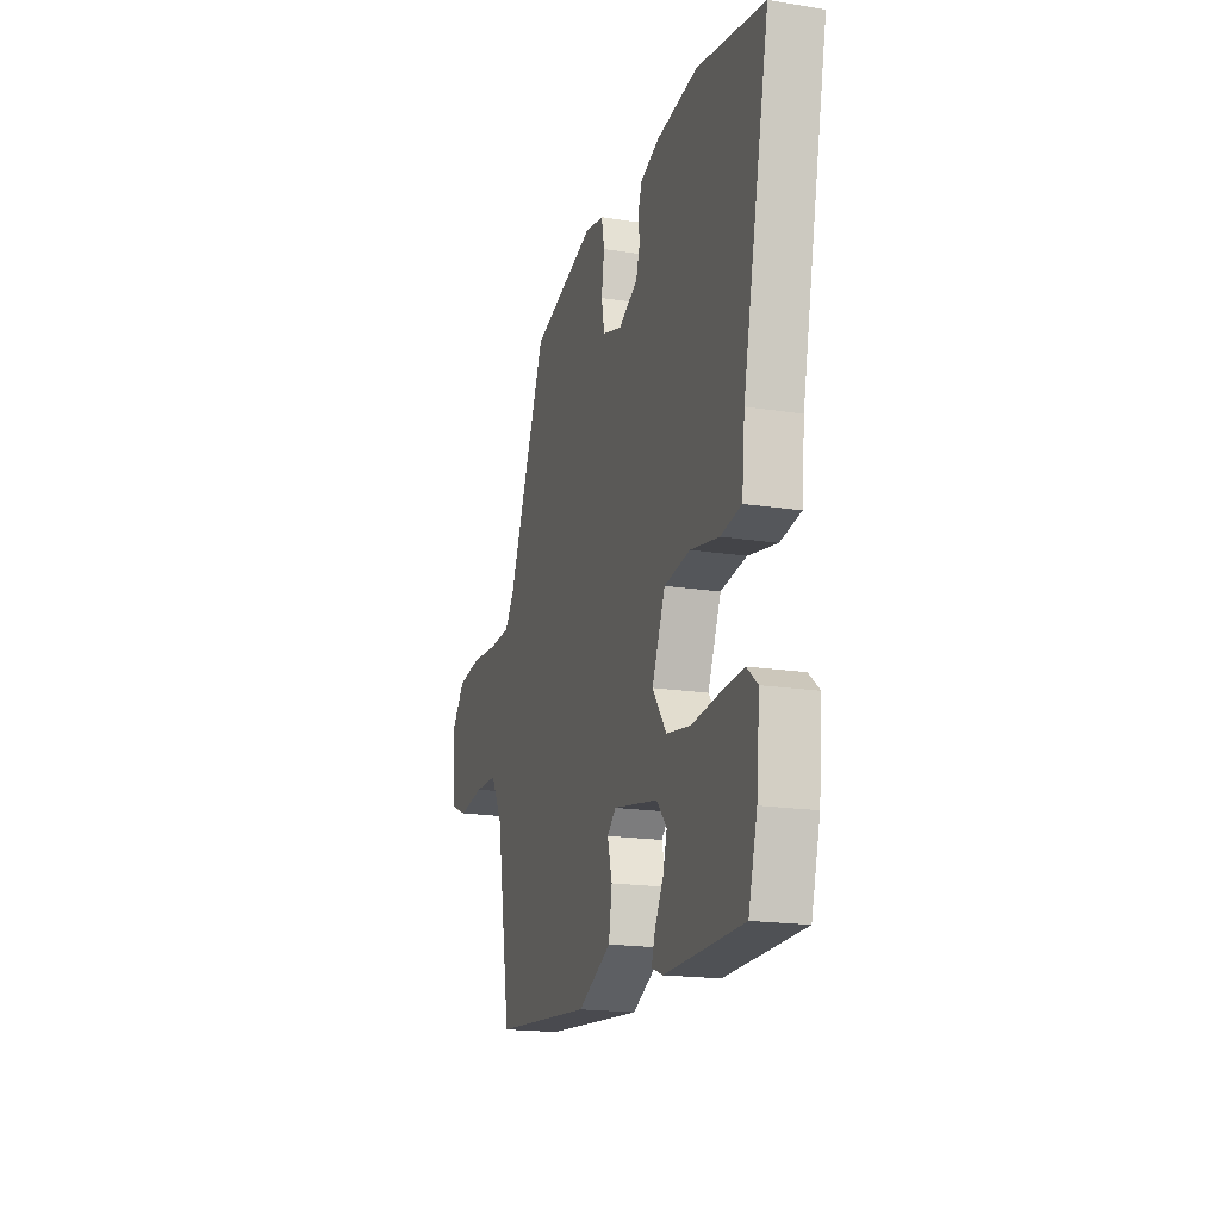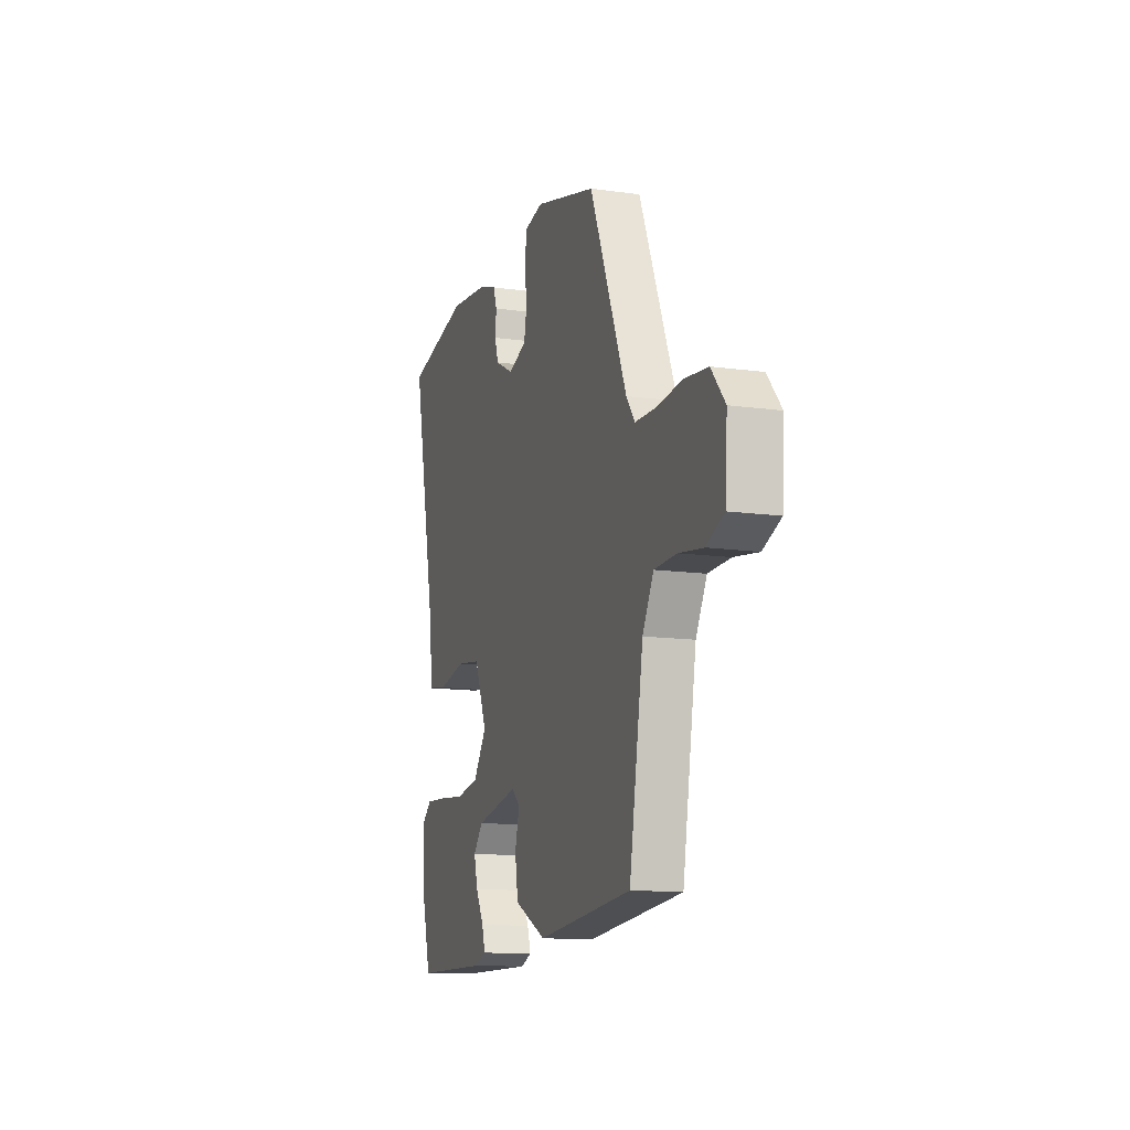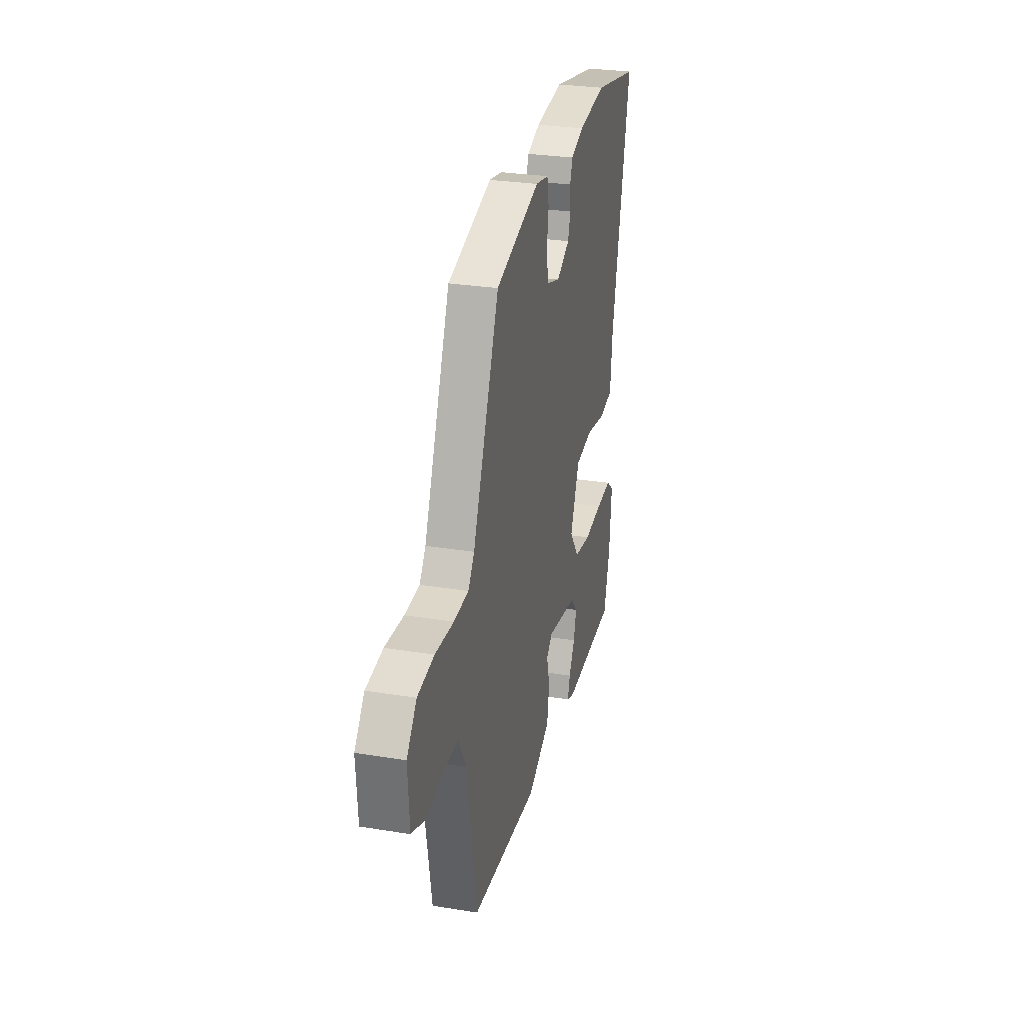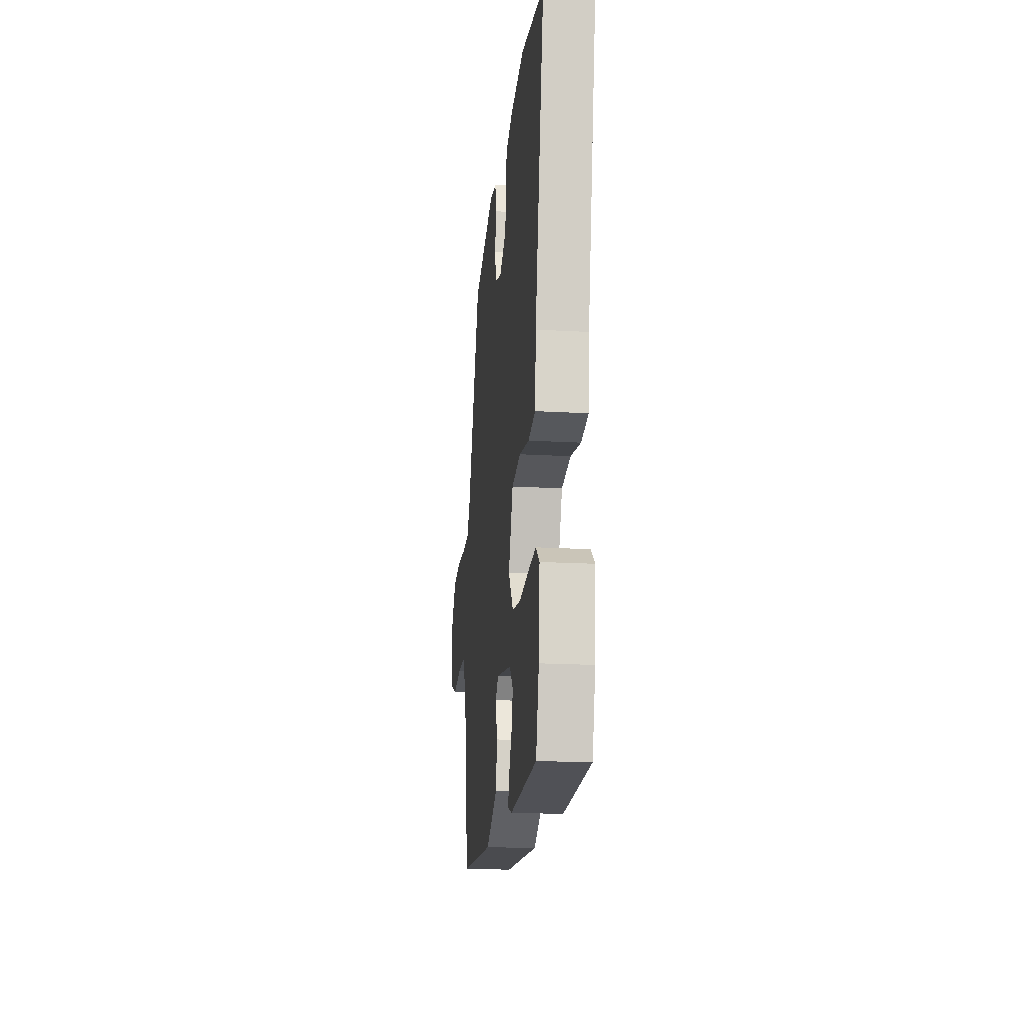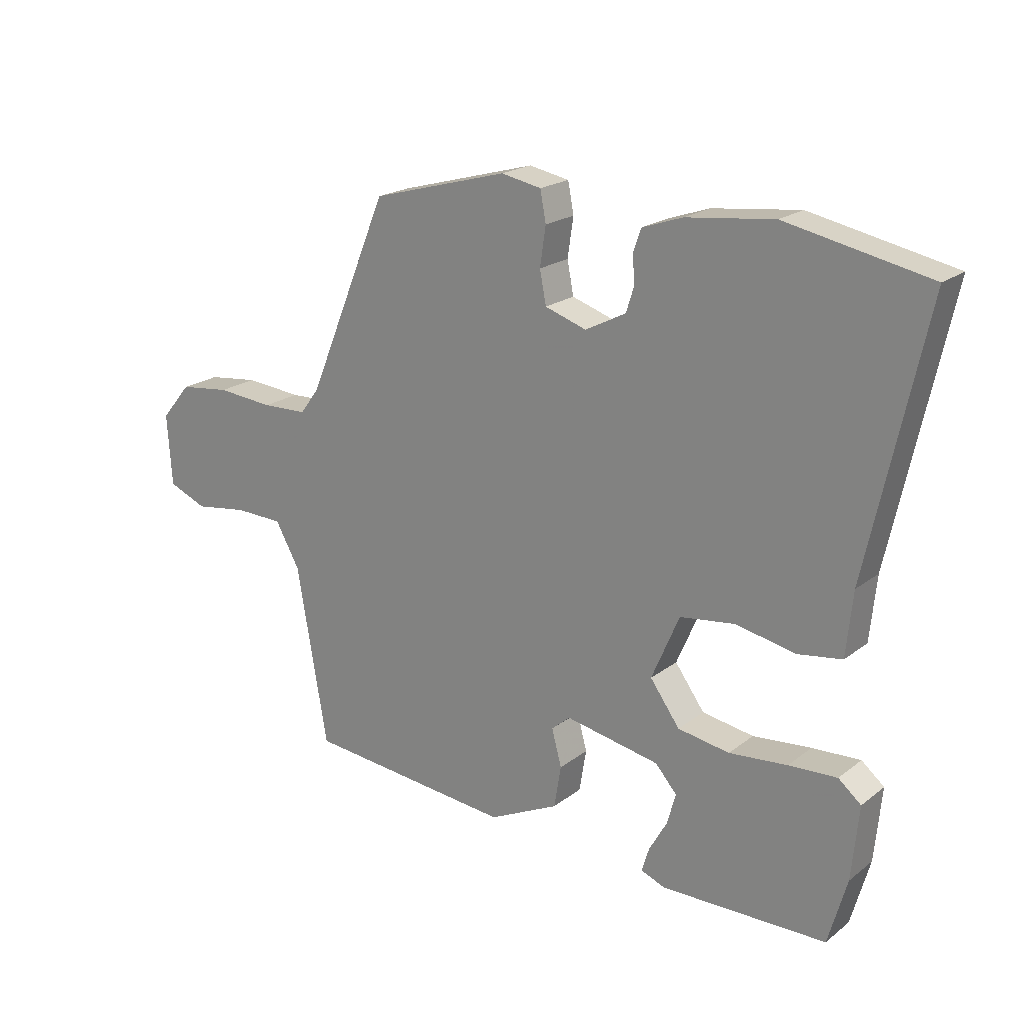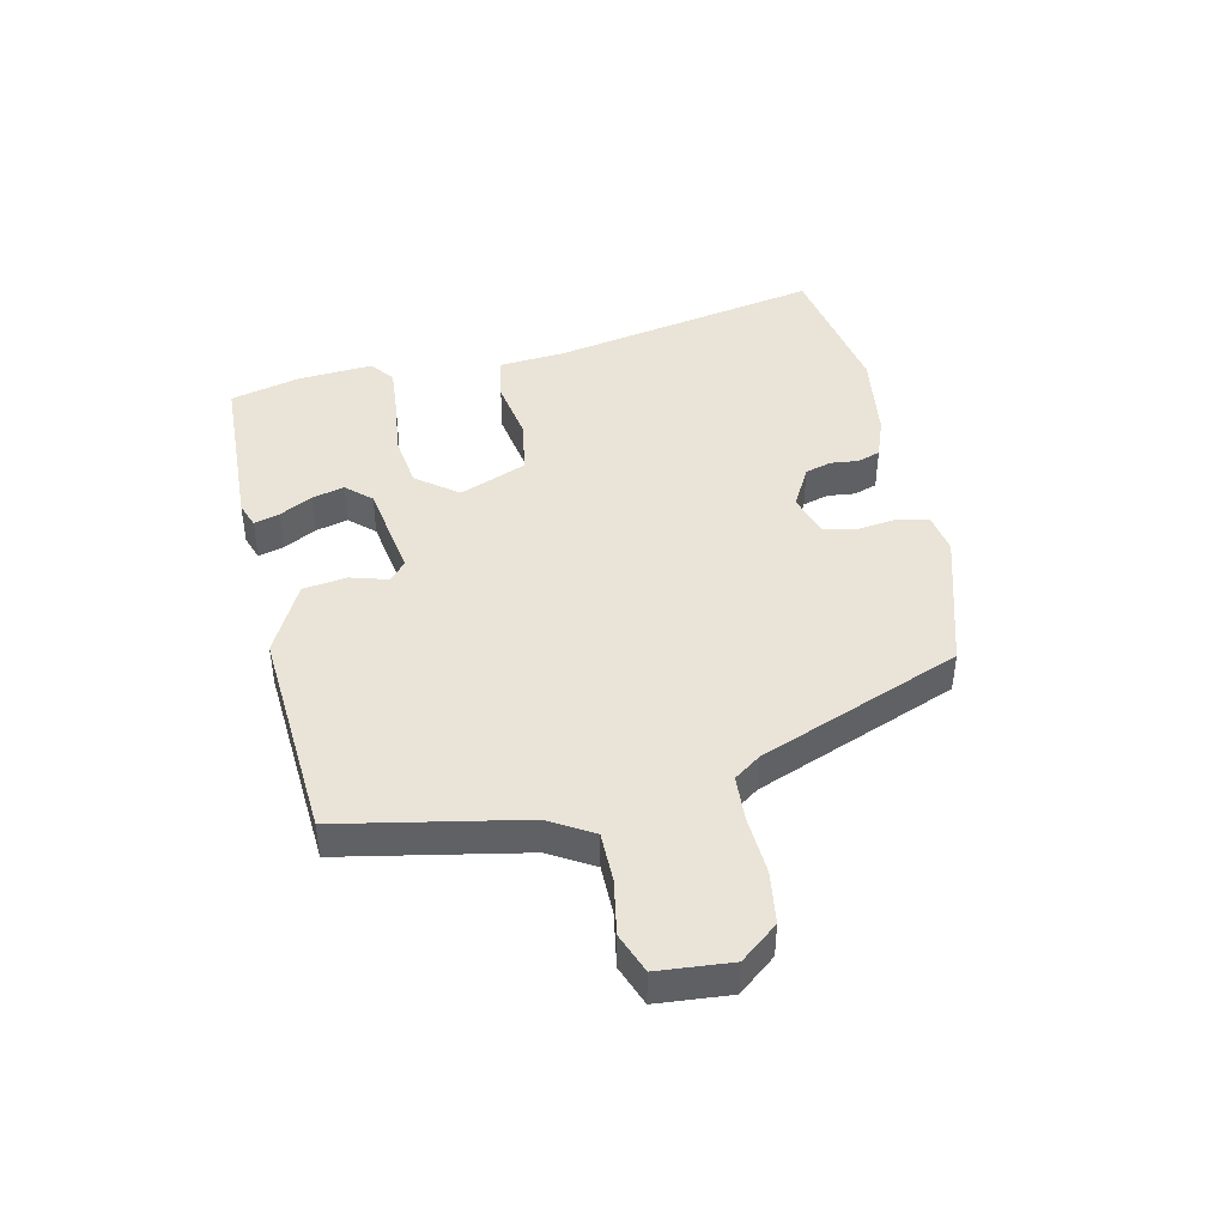
<metadata>
{"format":"obj","ext":"obj","renderer":"f3d","projection":"perspective","resolution":1024,"background":"white","views":[{"elev":-18.4,"azim":73.0,"up":"+Z"},{"elev":-13.0,"azim":-107.7,"up":"+Z"},{"elev":28.9,"azim":-76.4,"up":"+Z"},{"elev":-19.3,"azim":83.9,"up":"+Z"},{"elev":20.6,"azim":36.6,"up":"+Z"},{"elev":43.5,"azim":-101.3,"up":"+Y"}]}
</metadata>
<code>
v 0.355 0.07 0.529
v 0.6 0.07 0.48
v 0.502 0.07 0.027
v 0.491 0.07 -0.083
v 0.416 0.07 -0.095
v 0.312 0.07 -0.075
v 0.218 0.07 -0.088
v 0.17 0.07 -0.2
v 0.221 0.07 -0.27
v 0.31 0.07 -0.284
v 0.41 0.07 -0.274
v 0.493 0.07 -0.269
v 0.532 0.07 -0.301
v 0.52 0.07 -0.428
v 0.488 0.07 -0.543
v 0.203 0.07 -0.549
v 0.161 0.07 -0.533
v 0.174 0.07 -0.491
v 0.205 0.07 -0.436
v 0.22 0.07 -0.382
v 0.183 0.07 -0.34
v 0.02 0.07 -0.31
v -0.012 0.07 -0.338
v 0.005 0.07 -0.401
v -0.007 0.07 -0.474
v -0.128 0.07 -0.533
v -0.488 0.07 -0.501
v -0.541 0.07 -0.194
v -0.583 0.07 -0.119
v -0.667 0.07 -0.117
v -0.759 0.07 -0.131
v -0.826 0.07 -0.104
v -0.834 0.07 0.019
v -0.782 0.07 0.081
v -0.694 0.07 0.092
v -0.596 0.07 0.084
v -0.518 0.07 0.087
v -0.485 0.07 0.131
v -0.344 0.07 0.468
v -0.109 0.07 0.533
v -0.04 0.07 0.52
v -0.03 0.07 0.468
v -0.04 0.07 0.401
v -0.029 0.07 0.345
v 0.042 0.07 0.322
v 0.112 0.07 0.358
v 0.126 0.07 0.402
v 0.122 0.07 0.448
v 0.136 0.07 0.487
v 0.205 0.07 0.511
v 0.355 0 0.529
v 0.6 0 0.48
v 0.502 0 0.027
v 0.491 0 -0.083
v 0.416 0 -0.095
v 0.312 0 -0.075
v 0.218 0 -0.088
v 0.17 0 -0.2
v 0.221 0 -0.27
v 0.31 0 -0.284
v 0.41 0 -0.274
v 0.493 0 -0.269
v 0.532 0 -0.301
v 0.52 0 -0.428
v 0.488 0 -0.543
v 0.203 0 -0.549
v 0.161 0 -0.533
v 0.174 0 -0.491
v 0.205 0 -0.436
v 0.22 0 -0.382
v 0.183 0 -0.34
v 0.02 0 -0.31
v -0.012 0 -0.338
v 0.005 0 -0.401
v -0.007 0 -0.474
v -0.128 0 -0.533
v -0.488 0 -0.501
v -0.541 0 -0.194
v -0.583 0 -0.119
v -0.667 0 -0.117
v -0.759 0 -0.131
v -0.826 0 -0.104
v -0.834 0 0.019
v -0.782 0 0.081
v -0.694 0 0.092
v -0.596 0 0.084
v -0.518 0 0.087
v -0.485 0 0.131
v -0.344 0 0.468
v -0.109 0 0.533
v -0.04 0 0.52
v -0.03 0 0.468
v -0.04 0 0.401
v -0.029 0 0.345
v 0.042 0 0.322
v 0.112 0 0.358
v 0.126 0 0.402
v 0.122 0 0.448
v 0.136 0 0.487
v 0.205 0 0.511
f 47 48 49 50
f 46 47 50 1
f 40 41 42 43
f 38 39 40 43
f 37 38 43 44
f 33 34 35 36
f 33 36 37
f 30 31 32 33
f 29 30 33 37
f 28 29 37 44
f 23 24 25 26
f 23 26 27 28
f 16 17 18 19
f 16 19 20
f 15 16 20
f 14 15 20 21
f 10 11 12 13
f 10 13 14 21
f 3 4 5 6
f 3 6 7
f 46 1 2 3
f 45 46 3 7
f 22 23 28 44
f 9 10 21 22
f 8 9 22
f 22 44 45
f 7 8 22 45
f 100 99 98 97
f 51 100 97 96
f 93 92 91 90
f 93 90 89 88
f 94 93 88 87
f 86 85 84 83
f 87 86 83
f 83 82 81 80
f 87 83 80 79
f 94 87 79 78
f 76 75 74 73
f 78 77 76 73
f 69 68 67 66
f 70 69 66
f 70 66 65
f 71 70 65 64
f 63 62 61 60
f 71 64 63 60
f 56 55 54 53
f 57 56 53
f 53 52 51 96
f 57 53 96 95
f 94 78 73 72
f 72 71 60 59
f 72 59 58
f 95 94 72
f 95 72 58 57
f 1 51 52 2
f 2 52 53 3
f 3 53 54 4
f 4 54 55 5
f 5 55 56 6
f 6 56 57 7
f 7 57 58 8
f 8 58 59 9
f 9 59 60 10
f 10 60 61 11
f 11 61 62 12
f 12 62 63 13
f 13 63 64 14
f 14 64 65 15
f 15 65 66 16
f 16 66 67 17
f 17 67 68 18
f 18 68 69 19
f 19 69 70 20
f 20 70 71 21
f 21 71 72 22
f 22 72 73 23
f 23 73 74 24
f 24 74 75 25
f 25 75 76 26
f 26 76 77 27
f 27 77 78 28
f 28 78 79 29
f 29 79 80 30
f 30 80 81 31
f 31 81 82 32
f 32 82 83 33
f 33 83 84 34
f 34 84 85 35
f 35 85 86 36
f 36 86 87 37
f 37 87 88 38
f 38 88 89 39
f 39 89 90 40
f 40 90 91 41
f 41 91 92 42
f 42 92 93 43
f 43 93 94 44
f 44 94 95 45
f 45 95 96 46
f 46 96 97 47
f 47 97 98 48
f 48 98 99 49
f 49 99 100 50
f 50 100 51 1

</code>
